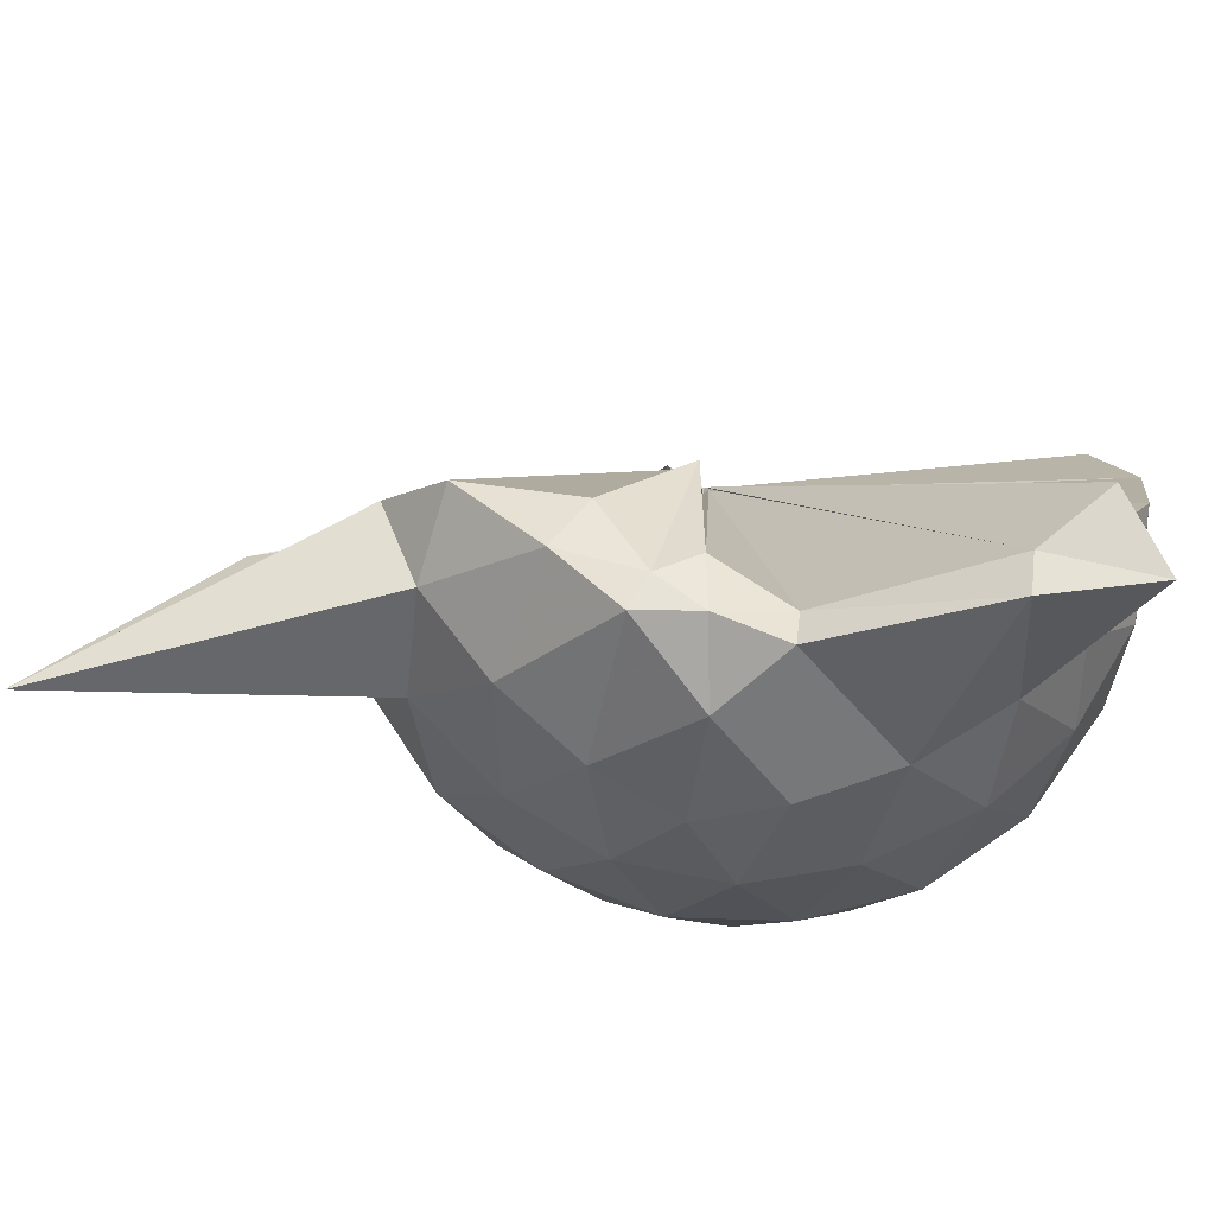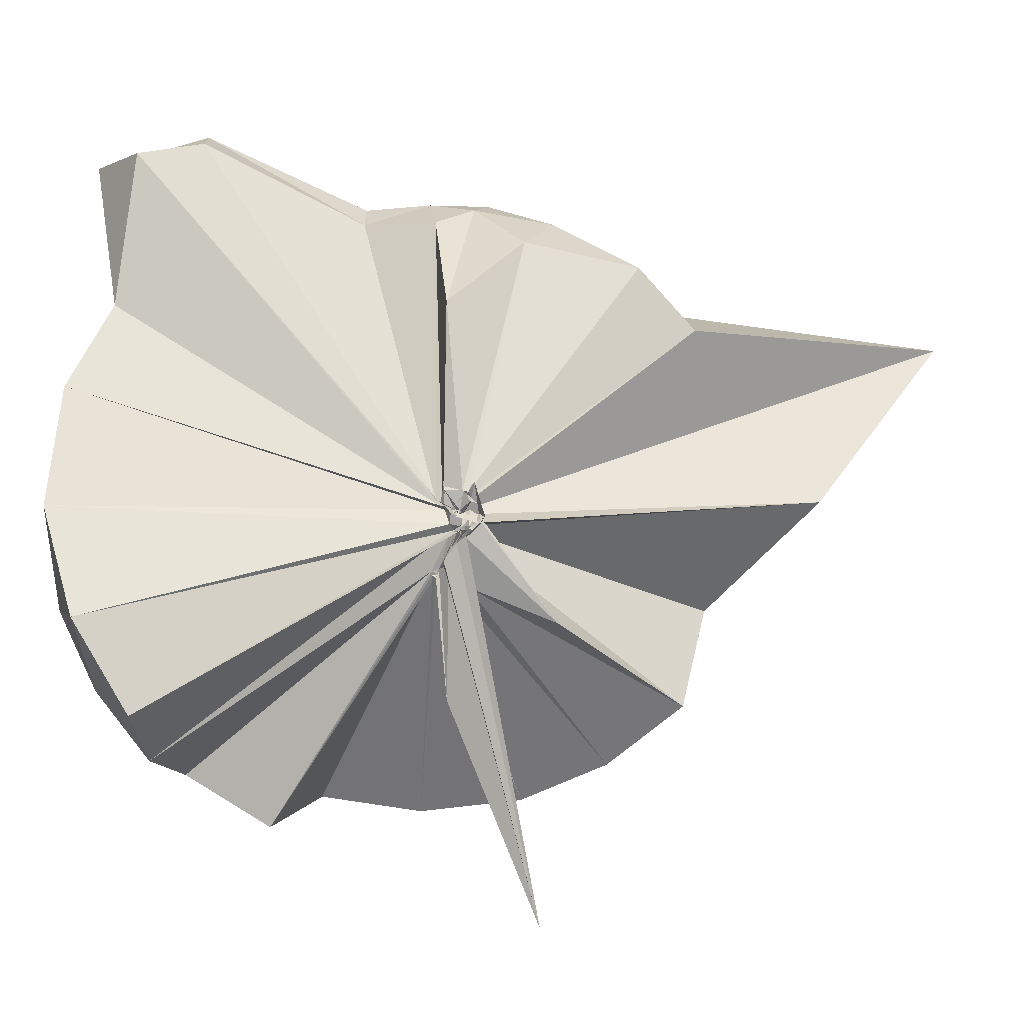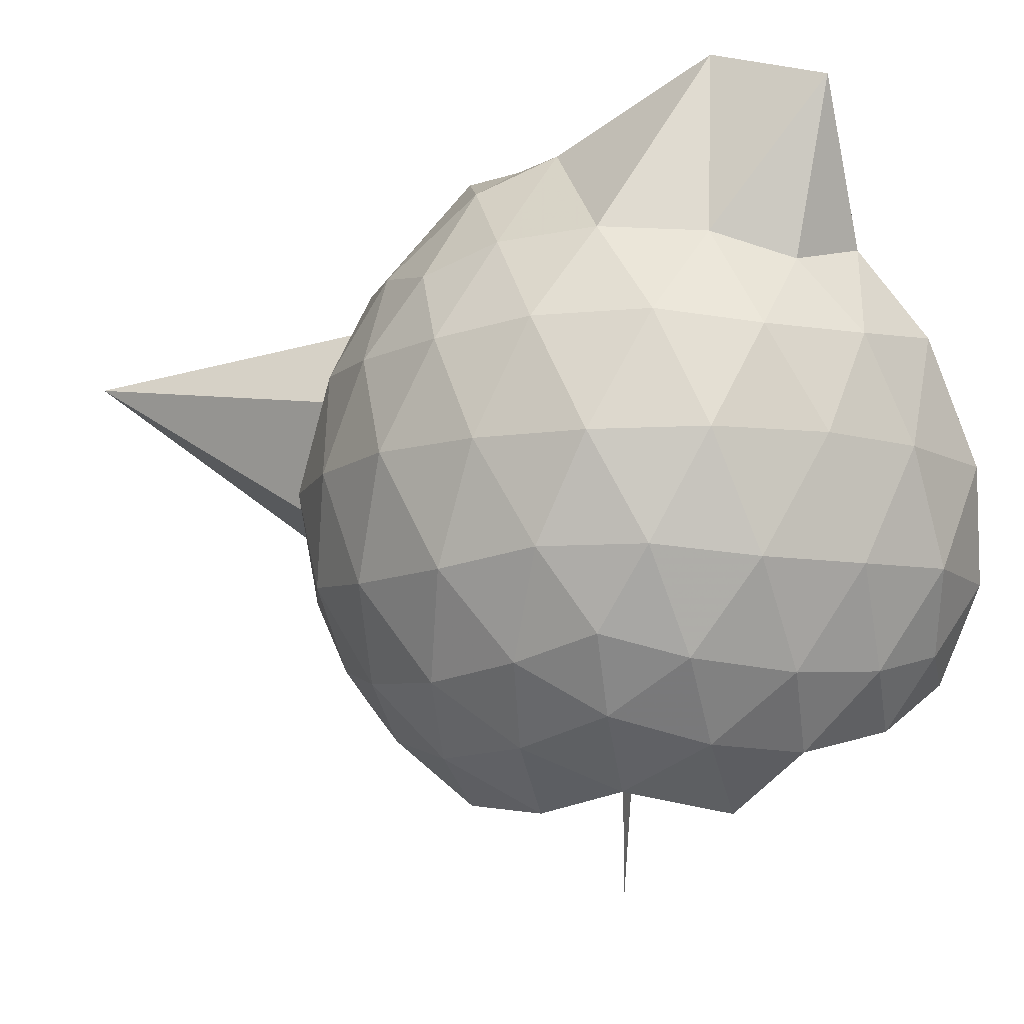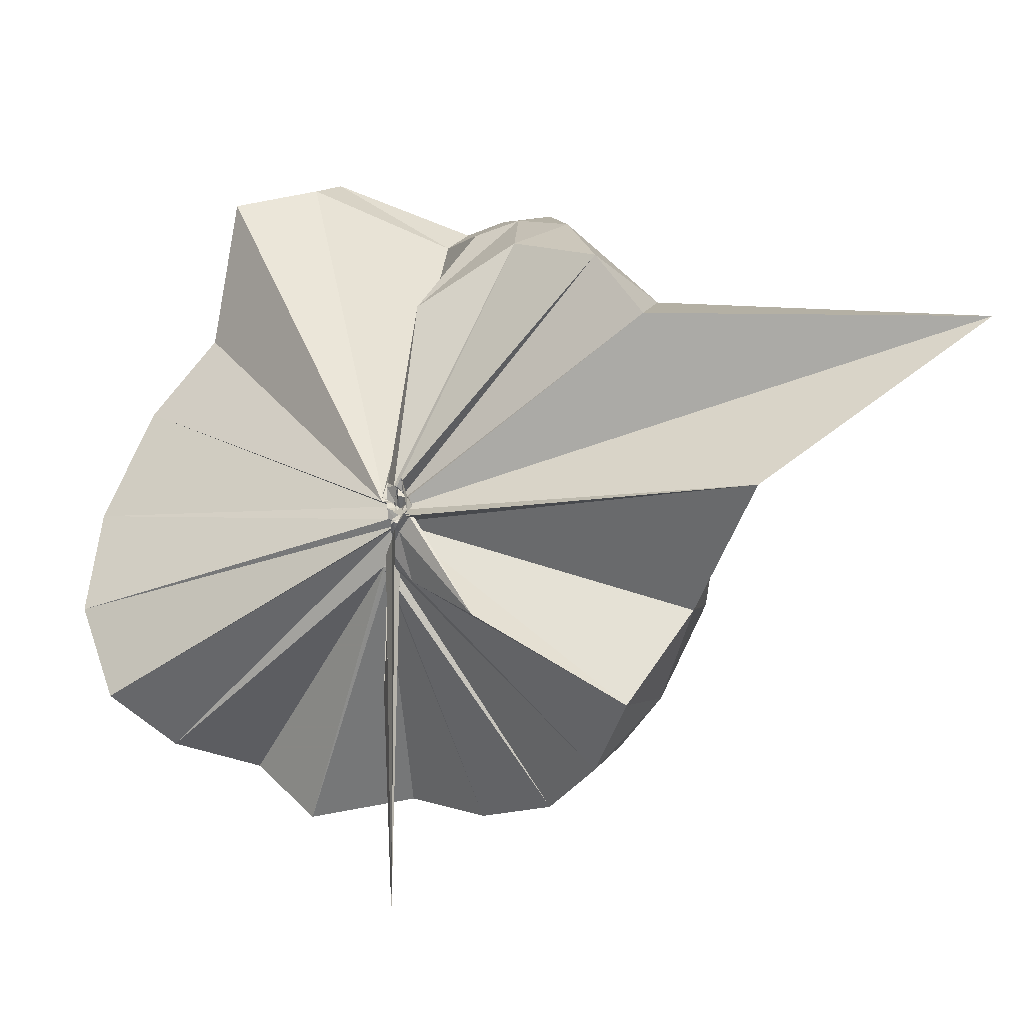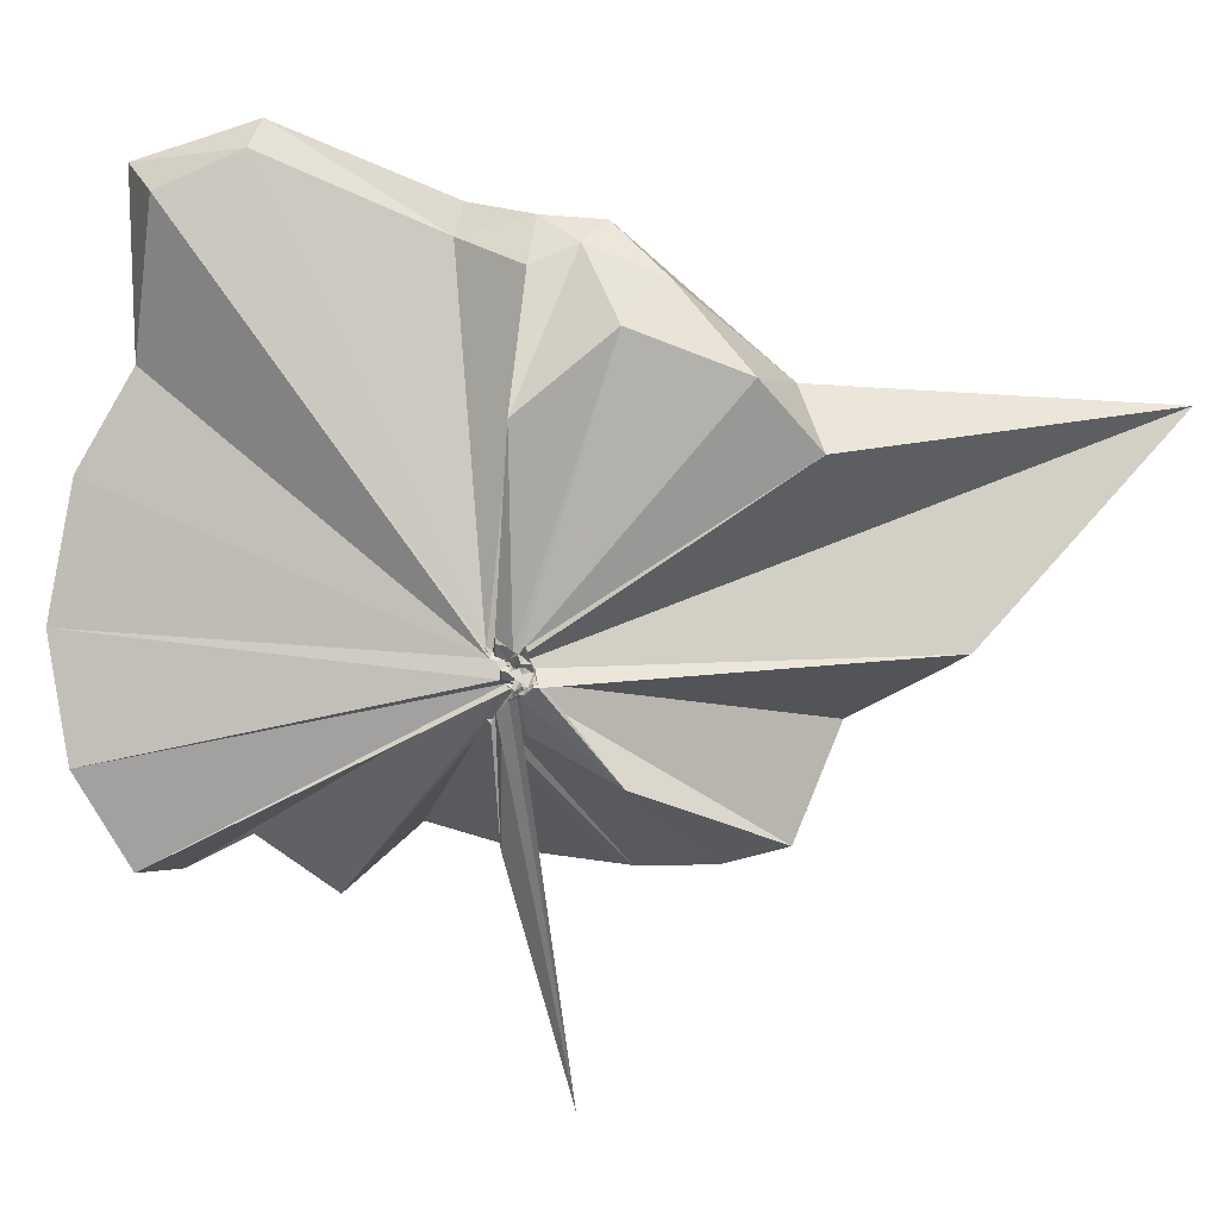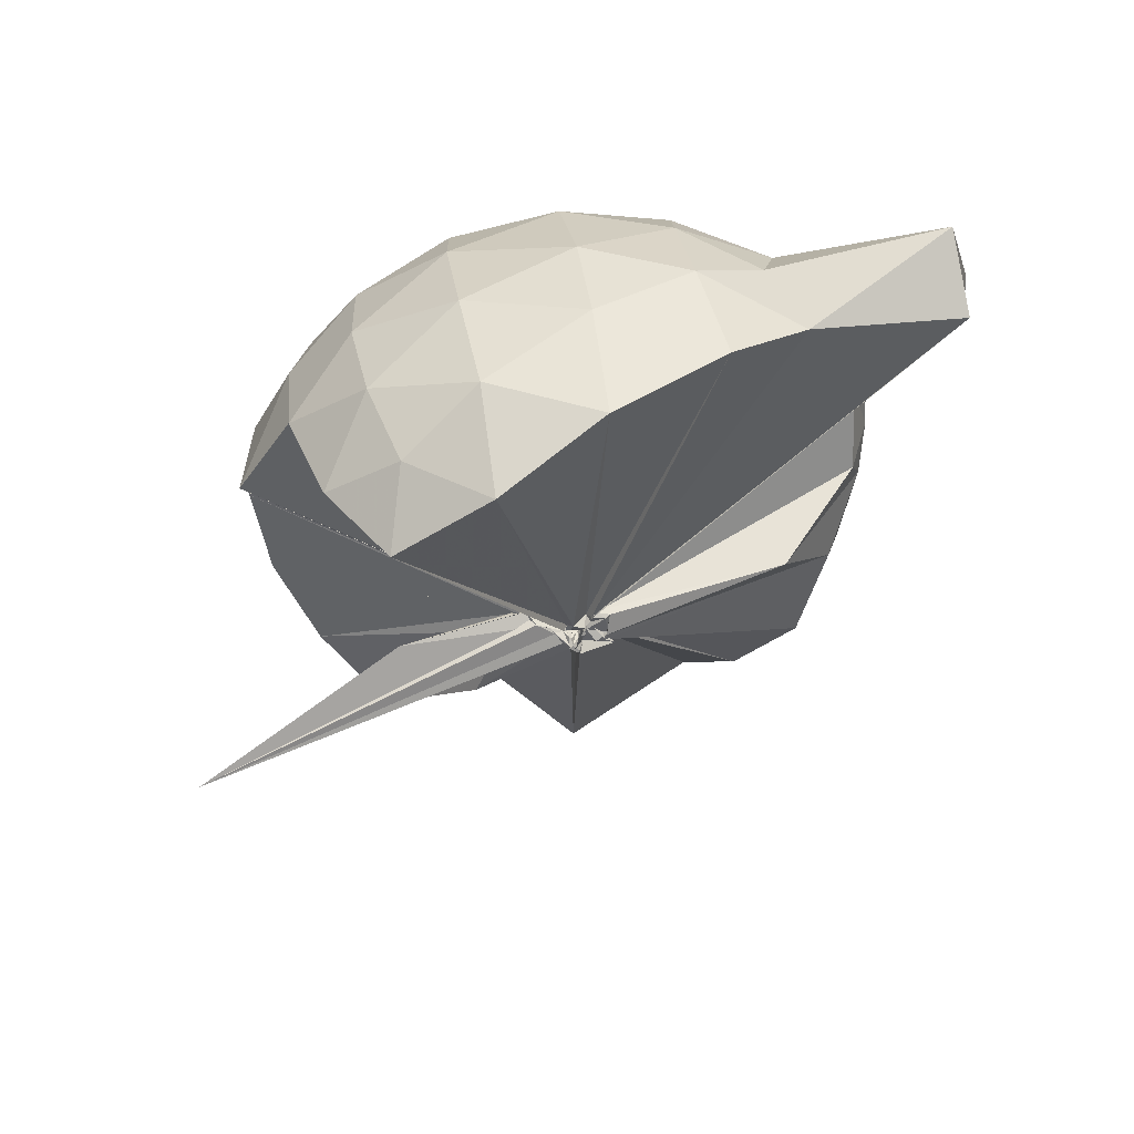
<metadata>
{"format":"obj","ext":"obj","renderer":"f3d","projection":"perspective","resolution":1024,"background":"white","views":[{"elev":74.6,"azim":101.2,"up":"+Z"},{"elev":0.5,"azim":-85.9,"up":"+Z"},{"elev":-10.9,"azim":137.7,"up":"+Z"},{"elev":-4.2,"azim":-43.8,"up":"+Z"},{"elev":30.7,"azim":-70.1,"up":"+Z"},{"elev":49.4,"azim":-98.0,"up":"+Y"}]}
</metadata>
<code>
v -0.02137 -0.3756 0.8894
v 0.0009844 -0.3612 0.6995
v 0.8857 -0.2521 1.386
v 0.8152 -0.0333 1.449
v 0.6813 0.2068 1.465
v 0.4826 0.4203 1.445
v 0.2946 0.5553 1.378
v 0.05407 0.5617 1.447
v -0.04526 -0.3684 0.883
v -0.04647 -0.3864 0.8796
v -0.02289 -0.4089 0.8659
v -0.03906 -0.4248 0.8607
v -0.05046 -0.4248 0.8626
v -0.03191 -0.4326 0.8578
v -0.02464 -0.4581 0.8918
v -0.04433 -0.475 0.8889
v -0.06325 -0.4685 0.9473
v -0.02676 -0.396 0.8689
v 0.2894 -1.074 1.383
v 0.491 -0.9415 1.449
v 0.6784 -0.7294 1.469
v 0.8154 -0.4898 1.443
v 0.9626 -0.1141 1.174
v 0.8676 0.152 1.2
v 0.6835 0.4092 1.201
v 0.4577 0.5833 1.169
v 0.1812 0.6811 1.173
v -0.1037 0.6656 1.212
v -0.02122 -0.3827 0.8701
v -0.05601 -0.4021 0.8615
v -0.03989 -0.4301 0.8492
v -0.02574 -0.4331 0.8546
v -0.01257 -0.45 0.8464
v -0.04788 -0.4502 0.8447
v -0.02938 -0.4787 0.865
v -0.06713 -0.4993 0.8483
v -0.03525 -0.4781 0.8593
v -0.04198 -0.4 0.8564
v 0.8797 -1.811 1.355
v 0.6864 -0.9382 1.194
v 0.8681 -0.676 1.19
v 0.9618 -0.4086 1.172
v 0.9671 0.04281 0.8822
v 0.8349 0.3208 0.8786
v 0.6143 0.5397 0.8846
v 0.3217 0.6733 0.8903
v 0.03868 0.7191 0.8884
v -0.2786 0.6782 0.8842
v -0.04892 -0.3981 0.8313
v -0.03821 -0.4212 0.8261
v -0.03015 -0.4326 0.8261
v -0.06277 -0.4316 0.8233
v -0.07665 -0.445 0.8266
v -0.0541 -0.4525 0.8272
v -0.06625 -0.485 0.8459
v -0.06374 -0.4871 0.8441
v -0.06846 -0.4778 0.8348
v 0.3481 -1.433 0.8898
v 0.6103 -1.076 0.8804
v 0.833 -0.8553 0.8872
v 0.9671 -0.5722 0.8835
v 1.02 -0.2665 0.8864
v 0.8699 0.1717 0.5973
v 0.7012 0.404 0.5947
v 0.4645 0.5679 0.5692
v 0.178 0.6616 0.5719
v -0.1264 0.674 0.5905
v -0.4185 0.5695 0.591
v -0.02961 -0.4088 0.8136
v -0.01188 -0.4372 0.814
v -0.06094 -0.4268 0.817
v -0.07828 -0.4428 0.8155
v -0.05447 -0.4524 0.8166
v -0.06449 -0.4627 0.8268
v -0.06974 -0.4898 0.8423
v -0.03829 -0.4926 0.838
v -0.03278 -0.404 0.8238
v 0.4591 -1.101 0.568
v 0.6992 -0.9328 0.5937
v 0.8771 -0.7068 0.5952
v 0.956 -0.4254 0.5645
v 0.9577 -0.1004 0.5639
v 0.7224 0.2402 0.3839
v 0.5338 0.3816 0.3253
v 0.2686 0.5016 0.2998
v 0.005459 0.5567 0.3198
v -0.241 0.546 0.3805
v -0.4289 0.4132 0.3309
v -0.04523 -0.4223 0.8102
v -0.01866 -0.432 0.8113
v -0.03526 -0.4301 0.8051
v -0.05059 -0.4155 0.779
v -0.07781 -0.4538 0.8201
v -0.07085 -0.464 0.8148
v -0.04766 -0.4871 0.8347
v -0.002556 -0.6947 0.5561
v 0.2539 -1.04 0.3058
v 0.5284 -0.9129 0.3248
v 0.7214 -0.7694 0.3816
v 0.8045 -0.5512 0.3202
v 0.8394 -0.2628 0.2955
v 0.8023 0.01789 0.3242
v 0.7043 -0.2438 1.656
v 0.542 -0.0908 1.764
v 0.4013 0.3602 1.967
v 0.2765 0.6603 1.861
v 0.0951 0.5062 1.881
v -0.02769 -0.3751 0.8868
v -0.02174 -0.3984 0.8761
v -0.02738 -0.4117 0.8712
v -0.04092 -0.4259 0.8692
v -0.06417 -0.4563 0.8942
v -0.04393 -0.4599 0.9019
v -0.0634 -0.4518 0.92
v 0.2665 -0.9125 1.563
v 0.4149 -0.6558 1.704
v 0.5397 -0.4574 1.772
v 0.5074 -0.2874 1.774
v 0.4531 -0.09625 1.711
v 0.2931 0.3522 1.934
v -0.04324 -0.3701 0.8918
v -0.03916 -0.3813 0.887
v -0.04277 -0.3843 0.9238
v -0.04768 -0.438 0.926
v -0.06083 -0.4354 0.9238
v 0.2683 -0.5843 1.638
v 0.4403 -0.4233 1.751
v 0.3634 -0.3172 1.708
v -0.0393 -0.3592 0.895
v -0.02641 -0.3708 0.8916
v -0.03457 -0.3797 0.9361
v 0.07705 -0.3776 1.456
v 0.603 0.1536 0.1913
v 0.3596 0.2852 0.1256
v 0.09568 0.3691 0.1158
v -0.1939 0.4091 0.1869
v -0.02417 -0.3974 0.8097
v -0.04655 -0.4196 0.8119
v -0.04167 -0.4022 0.7663
v -0.05149 -0.4182 0.7784
v -0.06578 -0.4457 0.7998
v -0.04791 -0.4438 0.7934
v 0.0003147 -0.4454 0.6546
v 0.3579 -0.8179 0.1252
v 0.6036 -0.6858 0.1877
v 0.6593 -0.4208 0.1181
v 0.6595 -0.1153 0.125
v 0.4268 0.02731 0.01577
v 0.1111 0.1293 -0.03273
v -0.01924 -0.3458 0.7
v -0.009154 -0.3657 0.7079
v -0.04269 -0.3812 0.7281
v -0.2604 -0.6604 -0.2441
v -0.03556 -0.3948 0.7416
v -0.00559 -0.3644 0.7058
v 0.4328 -0.5616 0.01019
v 0.4473 -0.2633 -0.02744
v -0.01659 -0.3471 0.6885
v -0.009931 -0.3581 0.6903
v 0.01318 -0.3776 0.686
v -0.05678 -0.3913 0.3443
v -0.01554 -0.3568 0.6798
f 3 23 4
f 4 23 24
f 4 24 5
f 5 24 25
f 5 25 6
f 6 25 26
f 6 26 7
f 7 26 27
f 7 27 8
f 8 27 28
f 8 28 9
f 9 28 29
f 9 29 10
f 10 29 30
f 10 30 11
f 11 30 31
f 11 31 12
f 12 31 32
f 12 32 13
f 13 32 33
f 13 33 14
f 14 33 34
f 14 34 15
f 15 34 35
f 15 35 16
f 16 35 36
f 16 36 17
f 17 36 37
f 17 37 18
f 18 37 38
f 18 38 19
f 19 38 39
f 19 39 20
f 20 39 40
f 20 40 21
f 21 40 41
f 21 41 22
f 22 41 42
f 22 42 3
f 3 42 23
f 23 43 24
f 24 43 44
f 24 44 25
f 25 44 45
f 25 45 26
f 26 45 46
f 26 46 27
f 27 46 47
f 27 47 28
f 28 47 48
f 28 48 29
f 29 48 49
f 29 49 30
f 30 49 50
f 30 50 31
f 31 50 51
f 31 51 32
f 32 51 52
f 32 52 33
f 33 52 53
f 33 53 34
f 34 53 54
f 34 54 35
f 35 54 55
f 35 55 36
f 36 55 56
f 36 56 37
f 37 56 57
f 37 57 38
f 38 57 58
f 38 58 39
f 39 58 59
f 39 59 40
f 40 59 60
f 40 60 41
f 41 60 61
f 41 61 42
f 42 61 62
f 42 62 23
f 23 62 43
f 43 63 44
f 44 63 64
f 44 64 45
f 45 64 65
f 45 65 46
f 46 65 66
f 46 66 47
f 47 66 67
f 47 67 48
f 48 67 68
f 48 68 49
f 49 68 69
f 49 69 50
f 50 69 70
f 50 70 51
f 51 70 71
f 51 71 52
f 52 71 72
f 52 72 53
f 53 72 73
f 53 73 54
f 54 73 74
f 54 74 55
f 55 74 75
f 55 75 56
f 56 75 76
f 56 76 57
f 57 76 77
f 57 77 58
f 58 77 78
f 58 78 59
f 59 78 79
f 59 79 60
f 60 79 80
f 60 80 61
f 61 80 81
f 61 81 62
f 62 81 82
f 62 82 43
f 43 82 63
f 63 83 64
f 64 83 84
f 64 84 65
f 65 84 85
f 65 85 66
f 66 85 86
f 66 86 67
f 67 86 87
f 67 87 68
f 68 87 88
f 68 88 69
f 69 88 89
f 69 89 70
f 70 89 90
f 70 90 71
f 71 90 91
f 71 91 72
f 72 91 92
f 72 92 73
f 73 92 93
f 73 93 74
f 74 93 94
f 74 94 75
f 75 94 95
f 75 95 76
f 76 95 96
f 76 96 77
f 77 96 97
f 77 97 78
f 78 97 98
f 78 98 79
f 79 98 99
f 79 99 80
f 80 99 100
f 80 100 81
f 81 100 101
f 81 101 82
f 82 101 102
f 82 102 63
f 63 102 83
f 103 104 118
f 104 119 118
f 104 105 119
f 105 120 119
f 105 106 120
f 106 107 120
f 107 121 120
f 107 108 121
f 108 122 121
f 108 109 122
f 109 110 122
f 110 123 122
f 110 111 123
f 111 124 123
f 111 112 124
f 112 113 124
f 113 125 124
f 113 114 125
f 114 126 125
f 114 115 126
f 115 116 126
f 116 127 126
f 116 117 127
f 117 118 127
f 117 103 118
f 118 119 128
f 119 129 128
f 119 120 129
f 120 121 129
f 121 130 129
f 121 122 130
f 122 123 130
f 123 131 130
f 123 124 131
f 124 125 131
f 125 132 131
f 125 126 132
f 126 127 132
f 127 128 132
f 127 118 128
f 133 148 134
f 134 148 149
f 134 149 135
f 135 149 150
f 135 150 136
f 136 150 137
f 137 150 151
f 137 151 138
f 138 151 152
f 138 152 139
f 139 152 140
f 140 152 153
f 140 153 141
f 141 153 154
f 141 154 142
f 142 154 143
f 143 154 155
f 143 155 144
f 144 155 156
f 144 156 145
f 145 156 146
f 146 156 157
f 146 157 147
f 147 157 148
f 147 148 133
f 148 158 149
f 149 158 159
f 149 159 150
f 150 159 151
f 151 159 160
f 151 160 152
f 152 160 153
f 153 160 161
f 153 161 154
f 154 161 155
f 155 161 162
f 155 162 156
f 156 162 157
f 157 162 158
f 157 158 148
f 3 4 103
f 103 4 104
f 4 5 104
f 104 5 105
f 5 6 105
f 105 6 106
f 6 7 106
f 7 8 106
f 106 8 107
f 8 9 107
f 107 9 108
f 9 10 108
f 108 10 109
f 10 11 109
f 11 12 109
f 109 12 110
f 12 13 110
f 110 13 111
f 13 14 111
f 111 14 112
f 14 15 112
f 15 16 112
f 112 16 113
f 16 17 113
f 113 17 114
f 17 18 114
f 114 18 115
f 18 19 115
f 19 20 115
f 115 20 116
f 20 21 116
f 116 21 117
f 21 22 117
f 117 22 103
f 22 3 103
f 83 133 84
f 84 133 134
f 84 134 85
f 85 134 135
f 85 135 86
f 86 135 136
f 86 136 87
f 87 136 88
f 88 136 137
f 88 137 89
f 89 137 138
f 89 138 90
f 90 138 139
f 90 139 91
f 91 139 92
f 92 139 140
f 92 140 93
f 93 140 141
f 93 141 94
f 94 141 142
f 94 142 95
f 95 142 96
f 96 142 143
f 96 143 97
f 97 143 144
f 97 144 98
f 98 144 145
f 98 145 99
f 99 145 100
f 100 145 146
f 100 146 101
f 101 146 147
f 101 147 102
f 102 147 133
f 102 133 83
f 128 129 1
f 129 130 1
f 130 131 1
f 131 132 1
f 132 128 1
f 159 158 2
f 160 159 2
f 161 160 2
f 162 161 2
f 158 162 2

</code>
